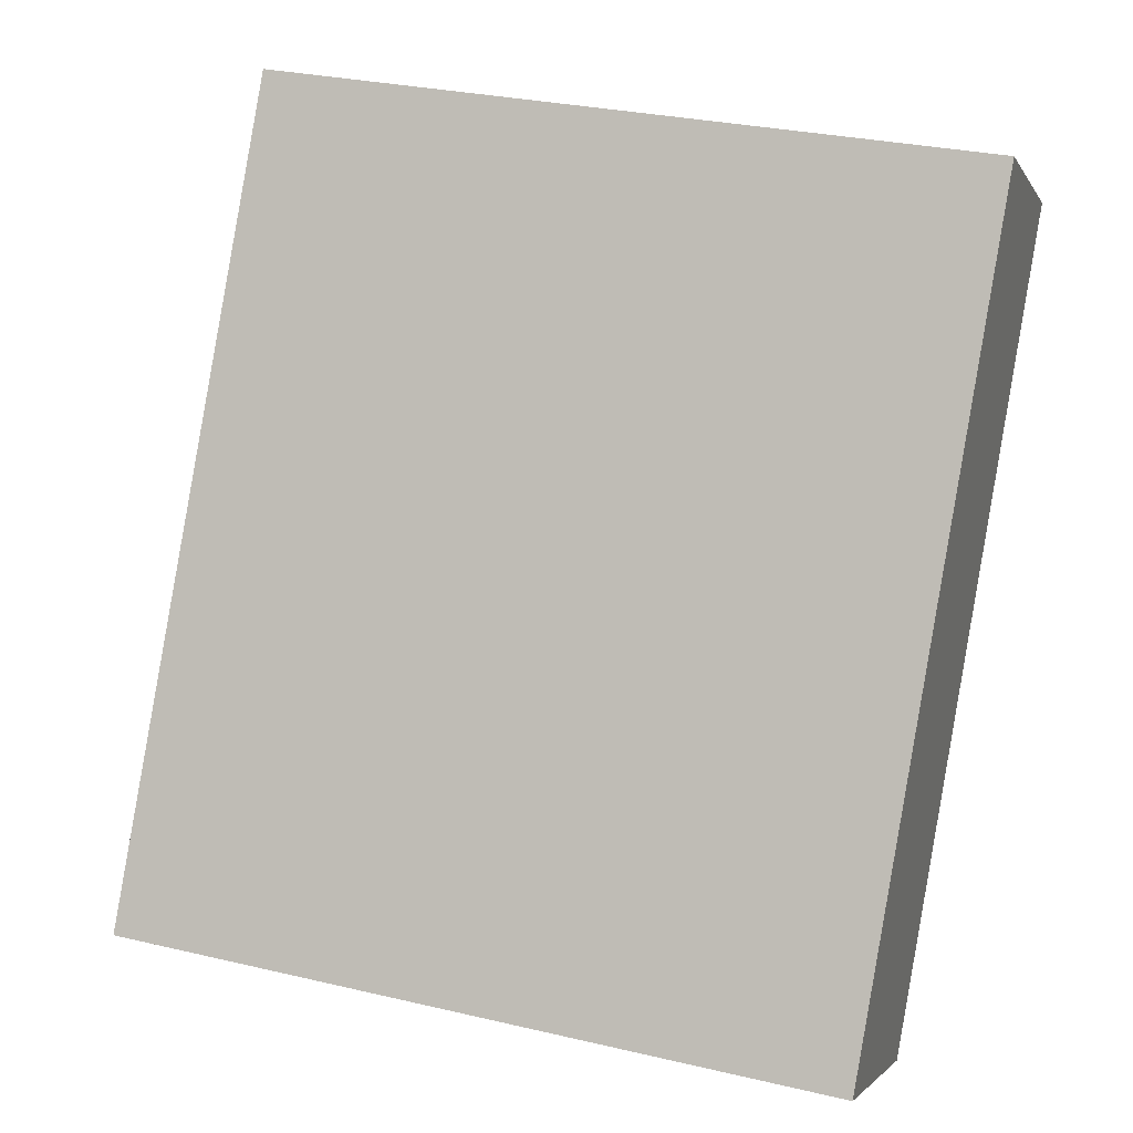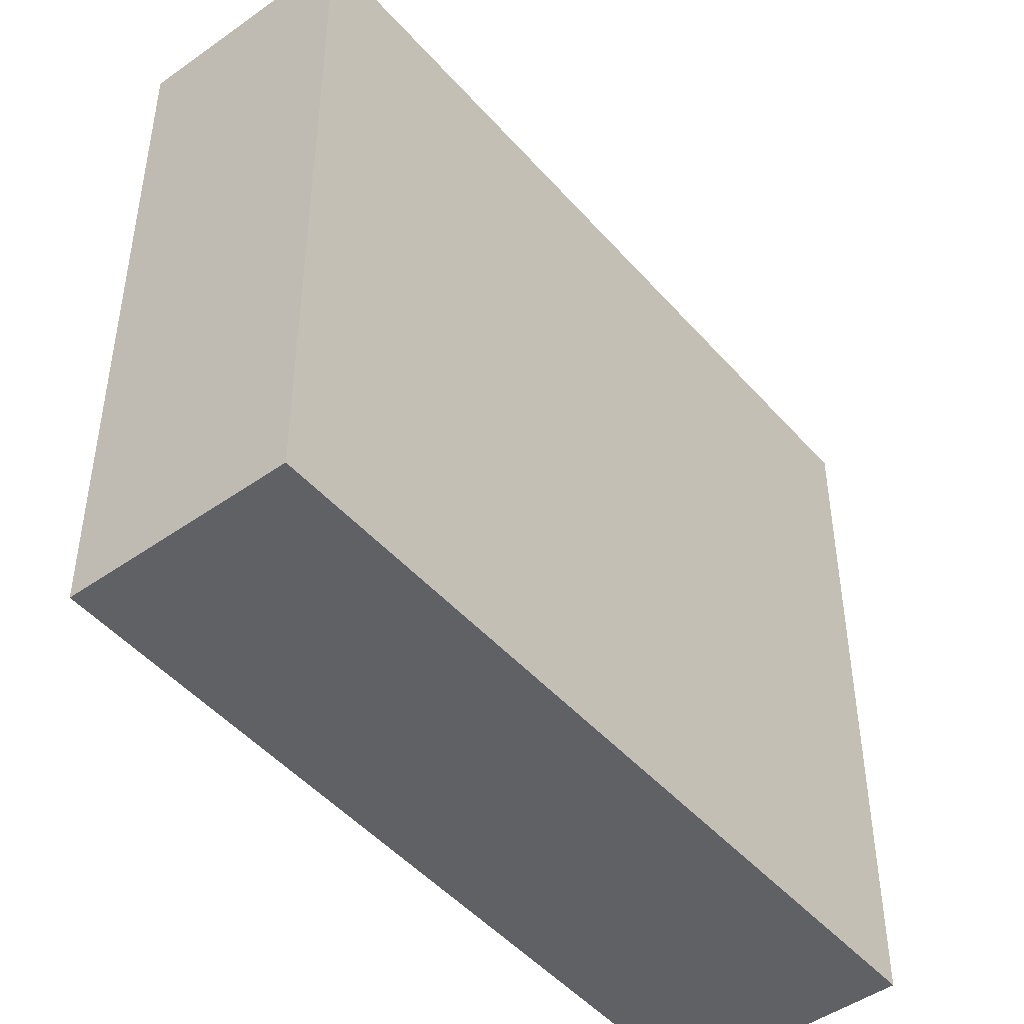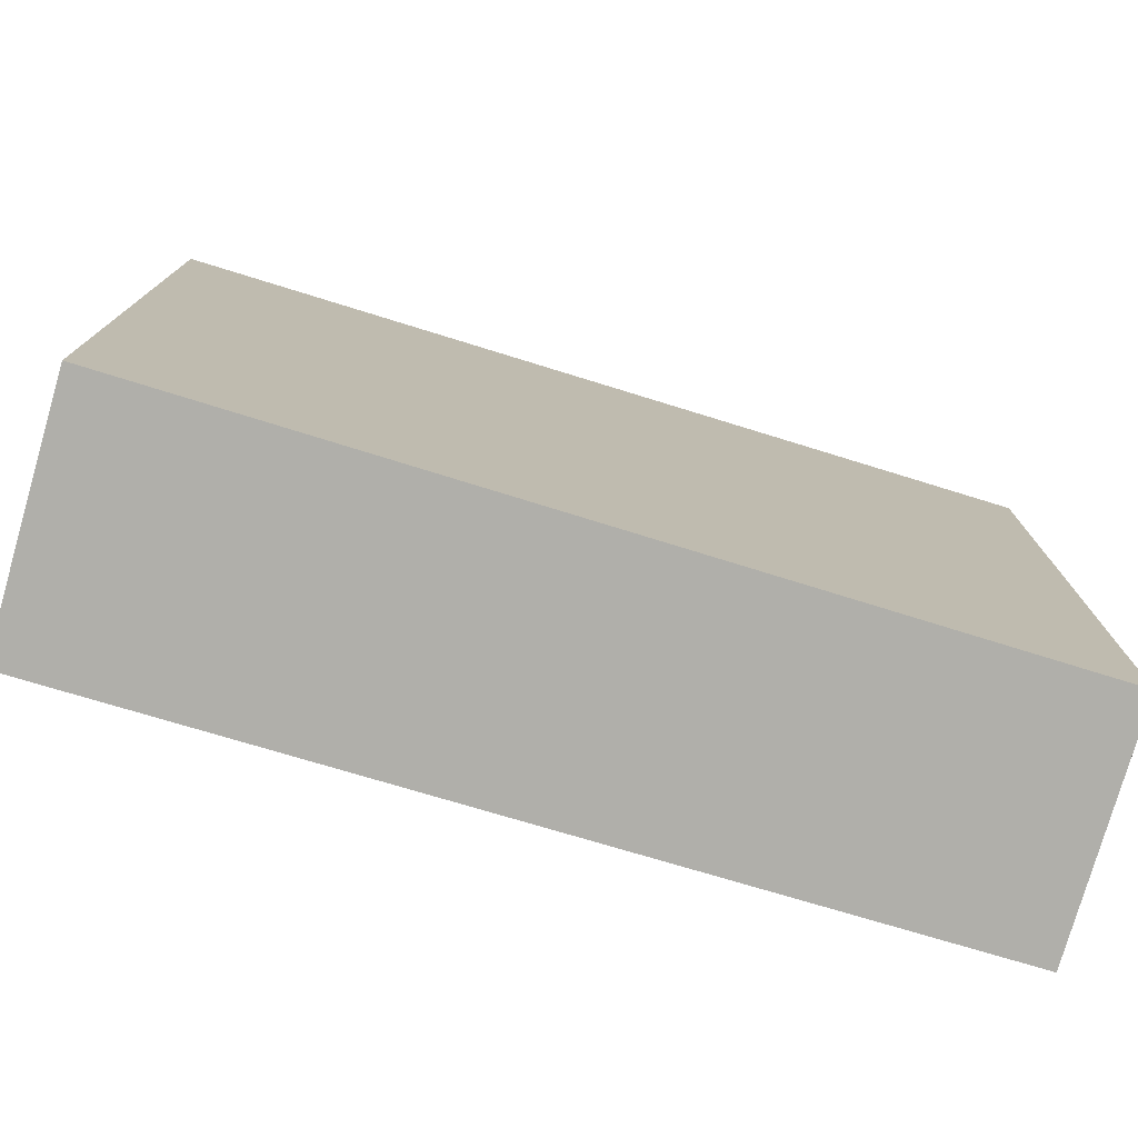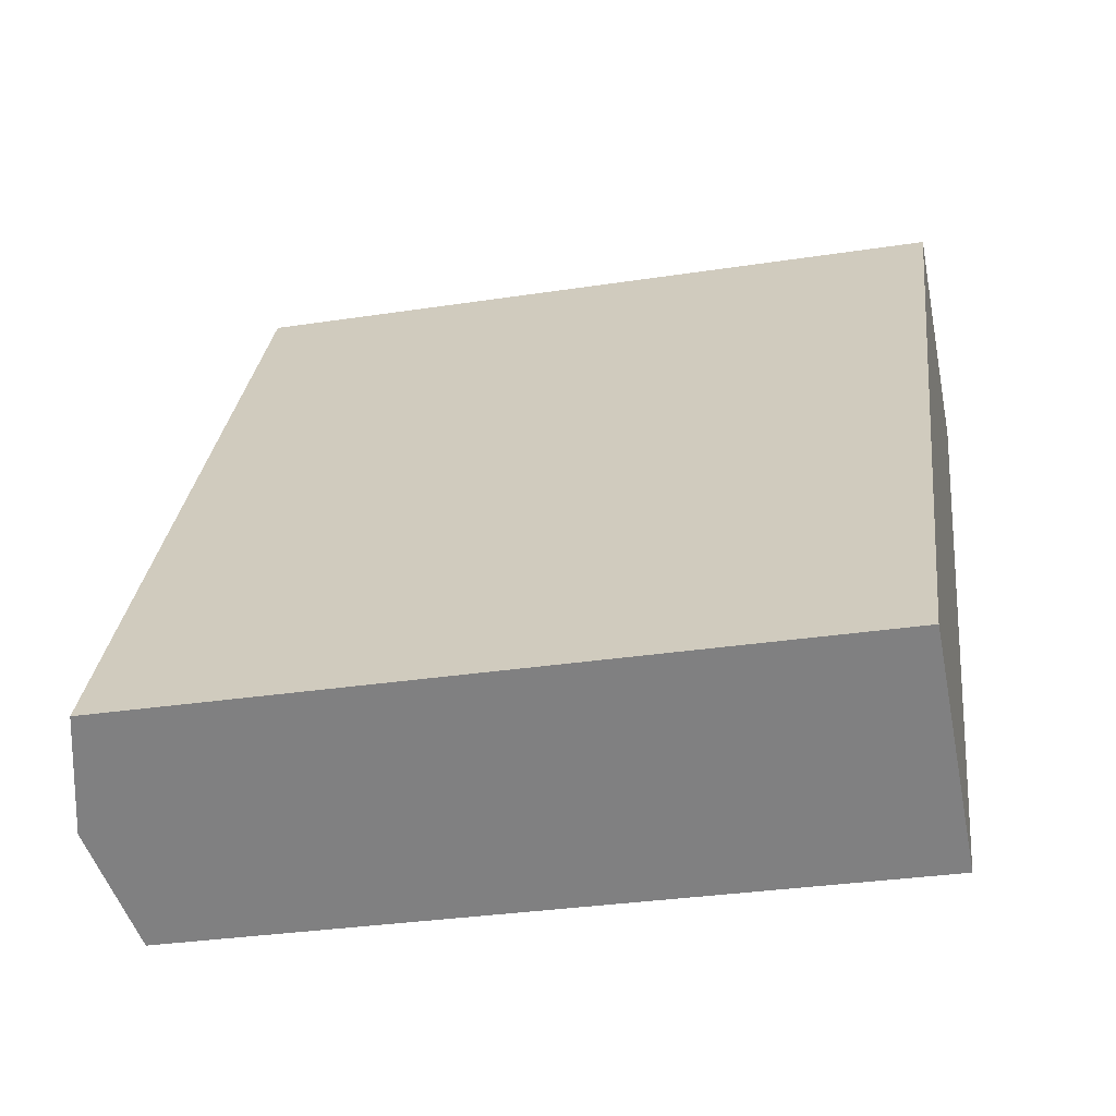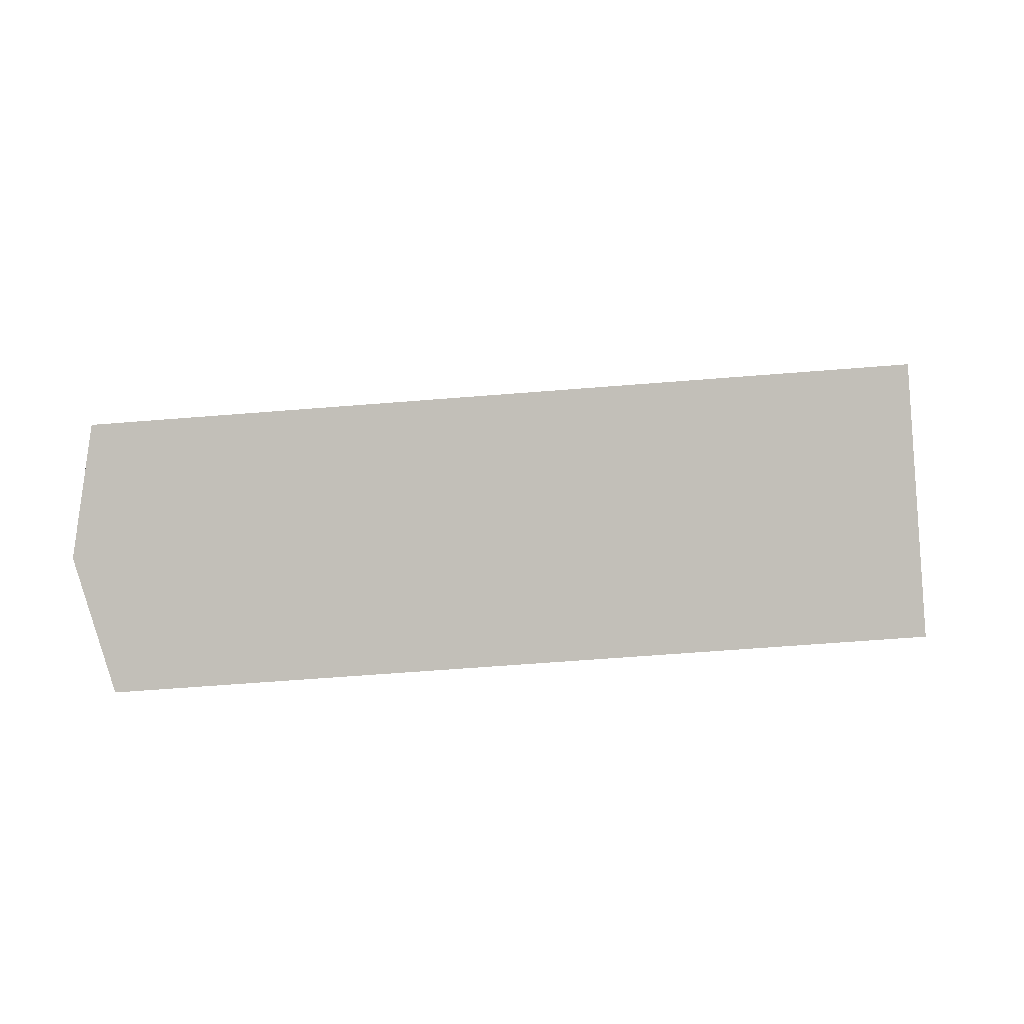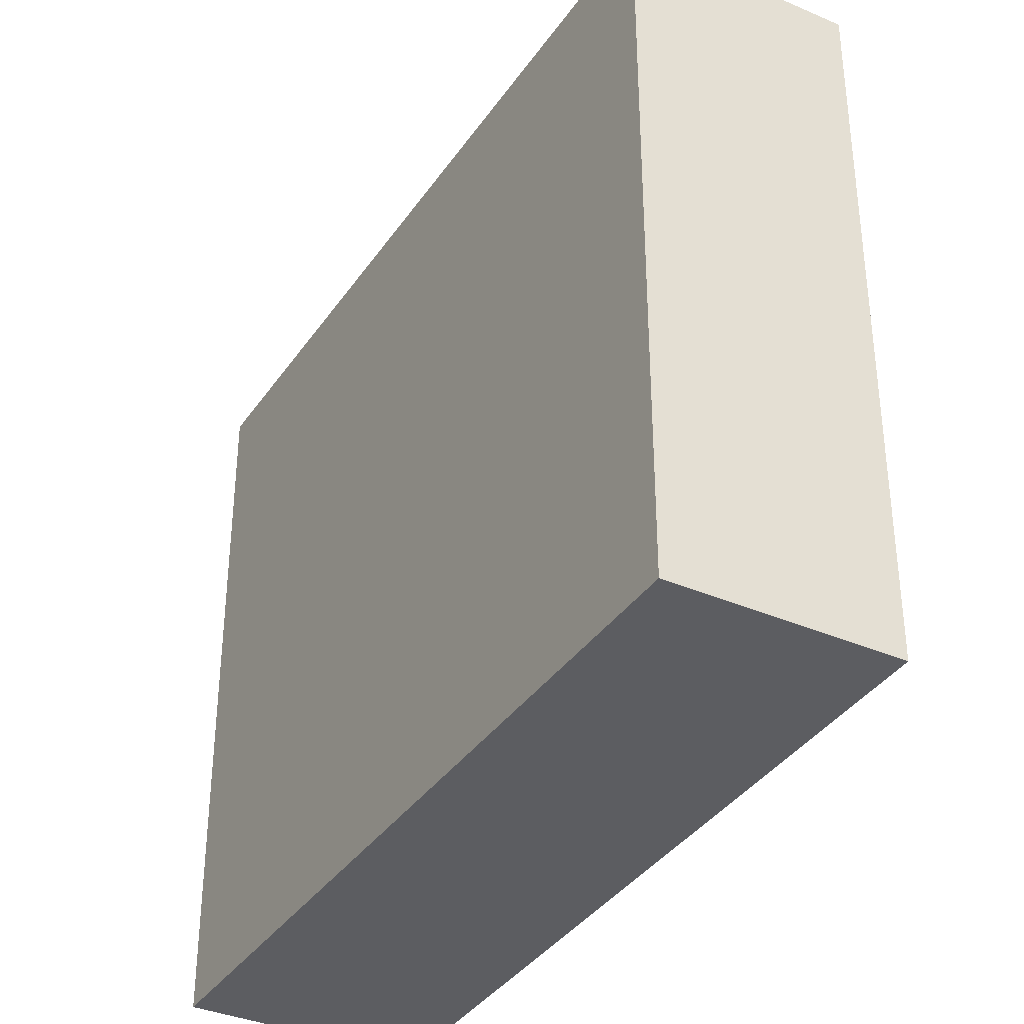
<metadata>
{"format":"obj","ext":"obj","renderer":"f3d","projection":"perspective","resolution":1024,"background":"white","views":[{"elev":29.4,"azim":-70.9,"up":"+Z"},{"elev":-46.8,"azim":69.3,"up":"+Y"},{"elev":-78.0,"azim":-75.9,"up":"+Y"},{"elev":-31.5,"azim":-77.7,"up":"+Z"},{"elev":-57.1,"azim":-85.1,"up":"+Z"},{"elev":-36.6,"azim":1.1,"up":"+Y"}]}
</metadata>
<code>
v  4.426 7.971 2.292
v  5.253 8.269 6.182
v  6.991 7.983 6.637
v  1.12 8.269 -0.647
v  2.292 7.96 -1.323
v  4.799 7.974 7.93
v  2.231 7.974 3.686
v  0 7.974 4.883e-16
v  2.292 8.101e-17 -1.323
v  0 0 0
v  1.12 3.962e-17 -0.647
v  4.799 -4.856e-16 7.93
v  2.231 -2.257e-16 3.686
v  6.991 -4.064e-16 6.637
v  4.426 -1.403e-16 2.292
g defaultobject
f 1 2 3
f 2 1 4
f 4 1 5
f 2 6 3
f 7 4 8
f 4 7 2
f 2 7 6
f 5 8 4
f 8 5 9
f 8 9 10
f 10 9 11
f 10 7 8
f 7 10 6
f 6 10 12
f 12 10 13
f 6 14 3
f 14 6 12
f 14 1 3
f 1 14 5
f 5 14 9
f 9 14 15
f 13 14 12
f 14 13 15
f 15 13 10
f 15 10 9
f 9 10 11

</code>
